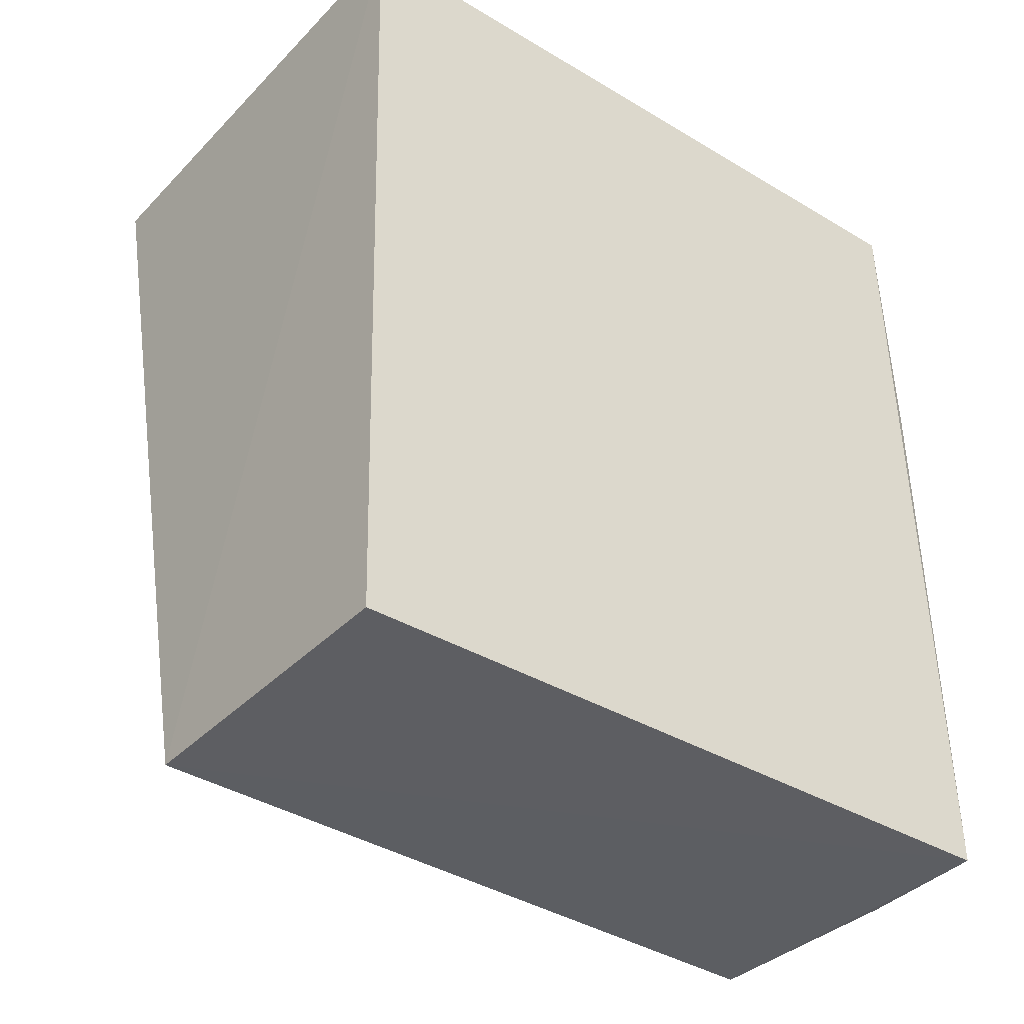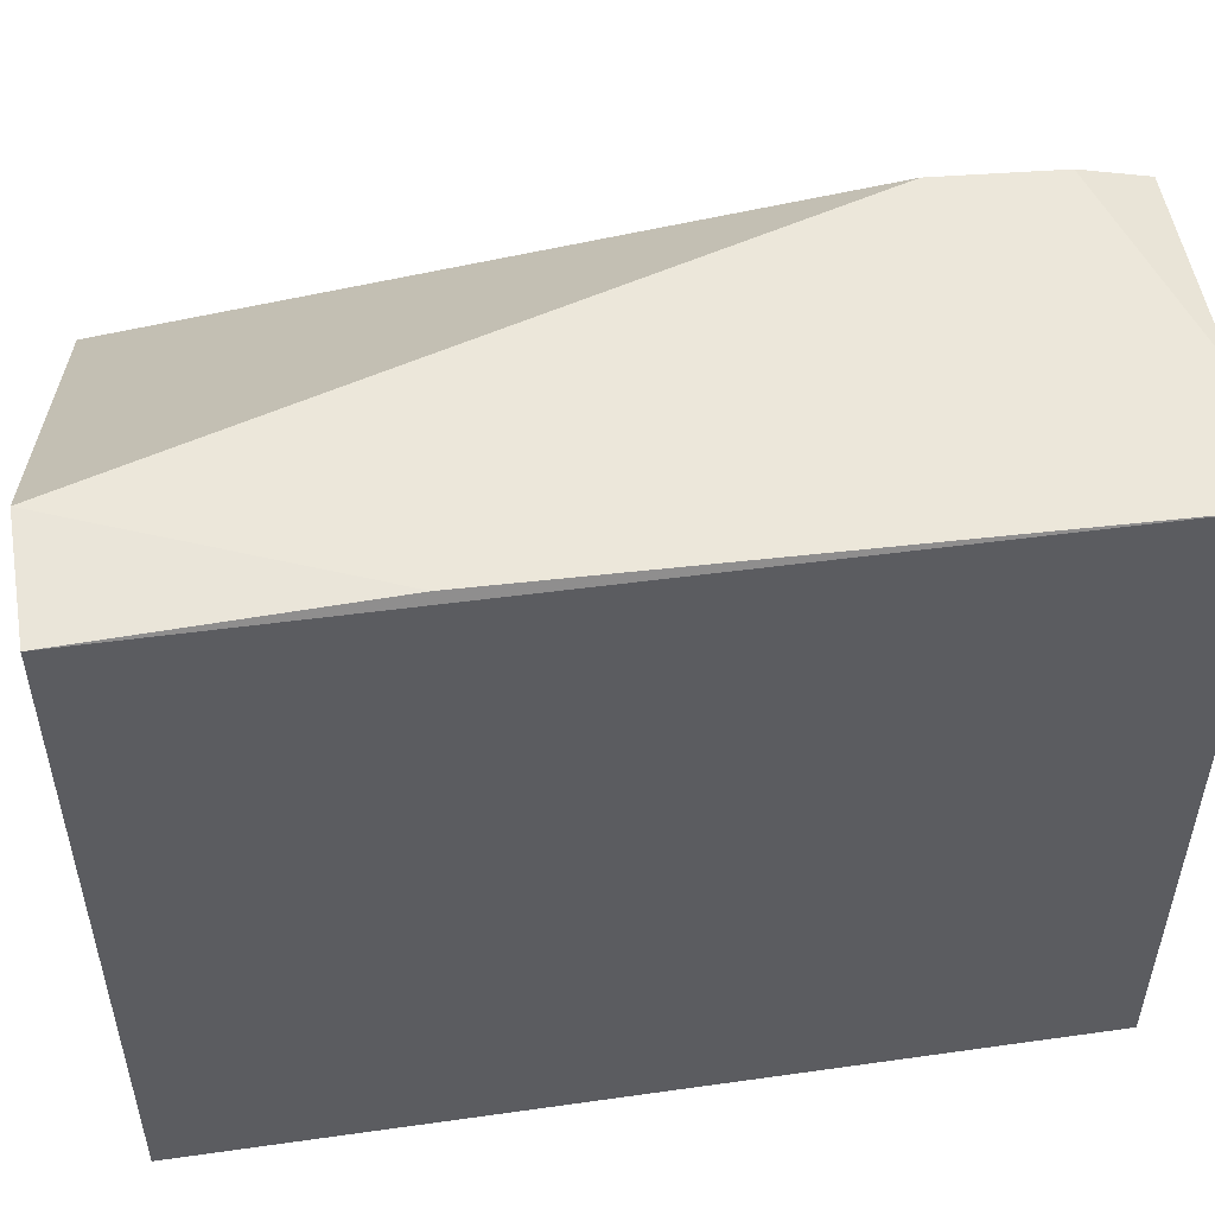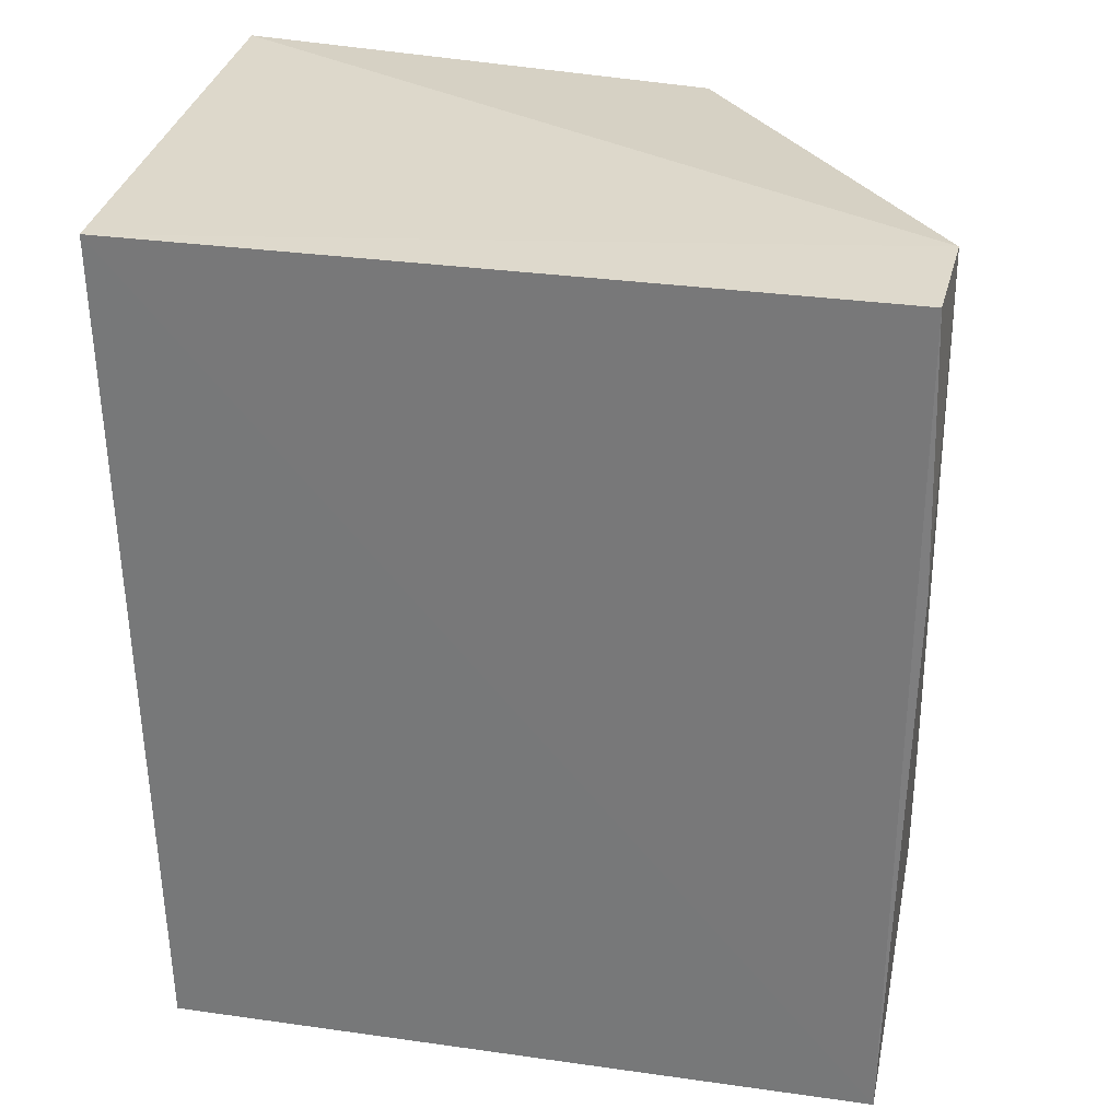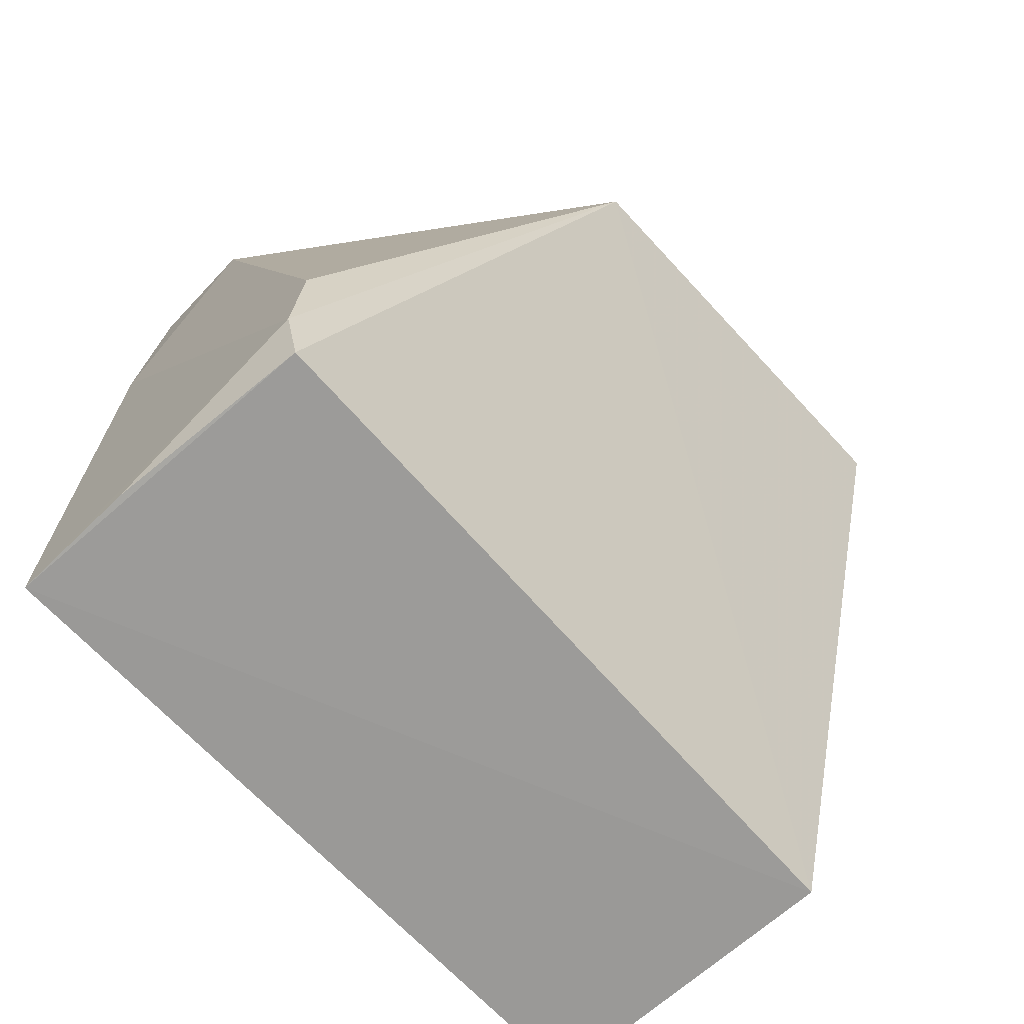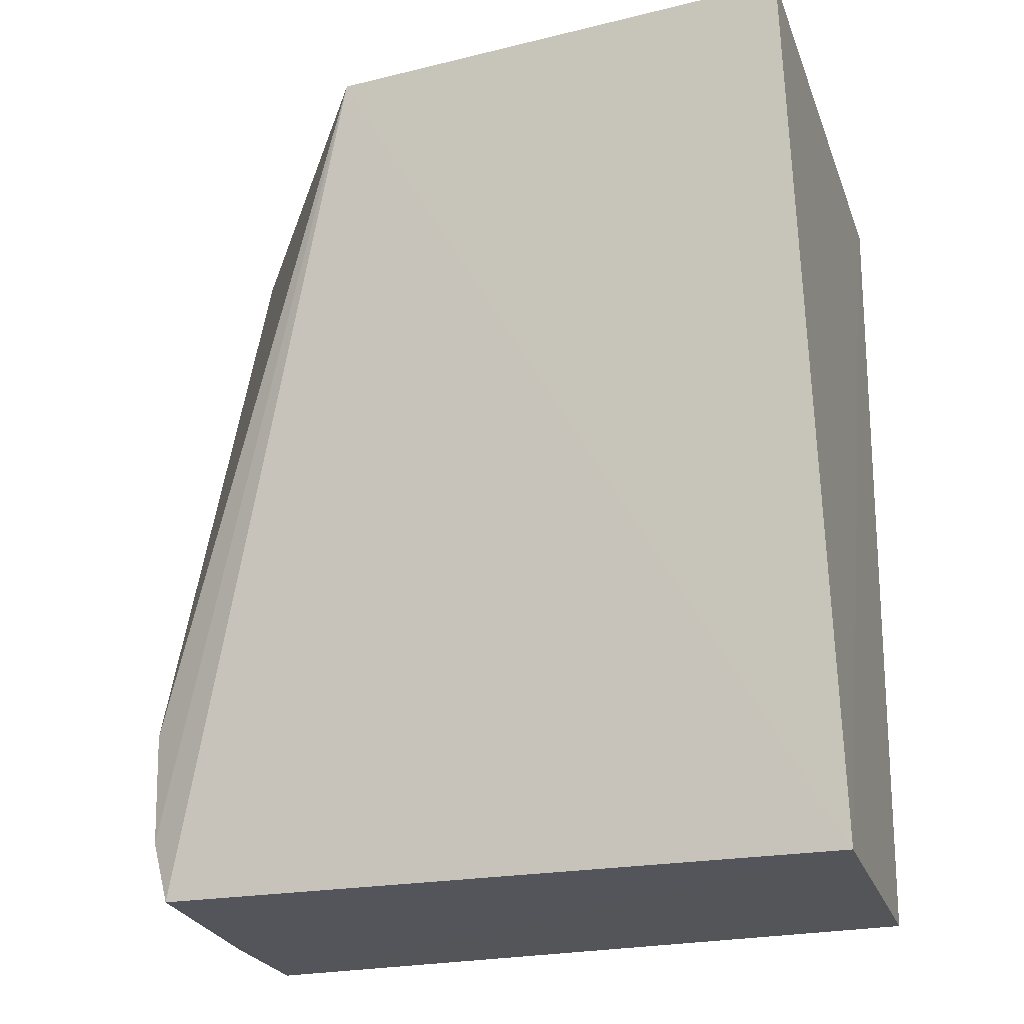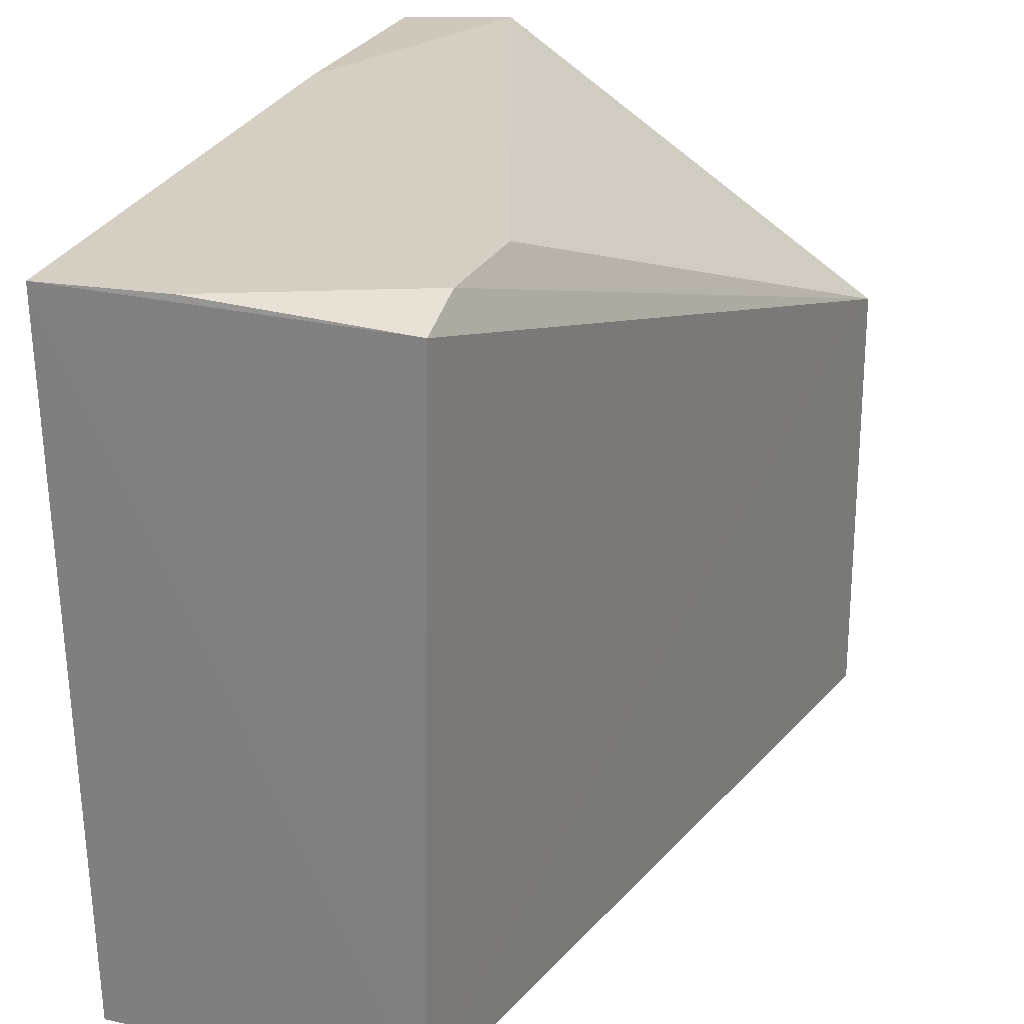
<metadata>
{"format":"obj","ext":"obj","renderer":"f3d","projection":"perspective","resolution":1024,"background":"white","views":[{"elev":-38.0,"azim":51.8,"up":"+Z"},{"elev":51.7,"azim":81.3,"up":"+Y"},{"elev":31.2,"azim":100.4,"up":"+Z"},{"elev":-69.5,"azim":-137.5,"up":"+Z"},{"elev":-25.3,"azim":-72.2,"up":"+Z"},{"elev":26.0,"azim":-162.3,"up":"+Y"}]}
</metadata>
<code>
v 0.1229 0.05788 0.0382
v 0.1223 0.02608 0.03825
v 0.1227 0.0268 0.000845
v 0.1086 0.0577 0.000885
v 0.09998 0.02605 0.03833
v 0.1233 0.05801 0.000924
v 0.1176 0.05825 0.03829
v 0.1091 0.02661 0.000651
v 0.09994 0.04673 0.0372
v 0.1086 0.05845 0.003697
v 0.1228 0.05833 0.02634
v 0.1177 0.05817 0.0009482
v 0.1082 0.05844 0.008699
f 6 1 2
f 6 2 3
f 7 5 2
f 7 2 1
f 8 3 2
f 8 2 5
f 8 6 3
f 8 4 6
f 9 5 7
f 9 8 5
f 9 4 8
f 10 4 9
f 11 7 1
f 11 1 6
f 11 6 10
f 12 10 6
f 12 6 4
f 12 4 10
f 13 10 9
f 13 9 7
f 13 11 10
f 13 7 11

</code>
